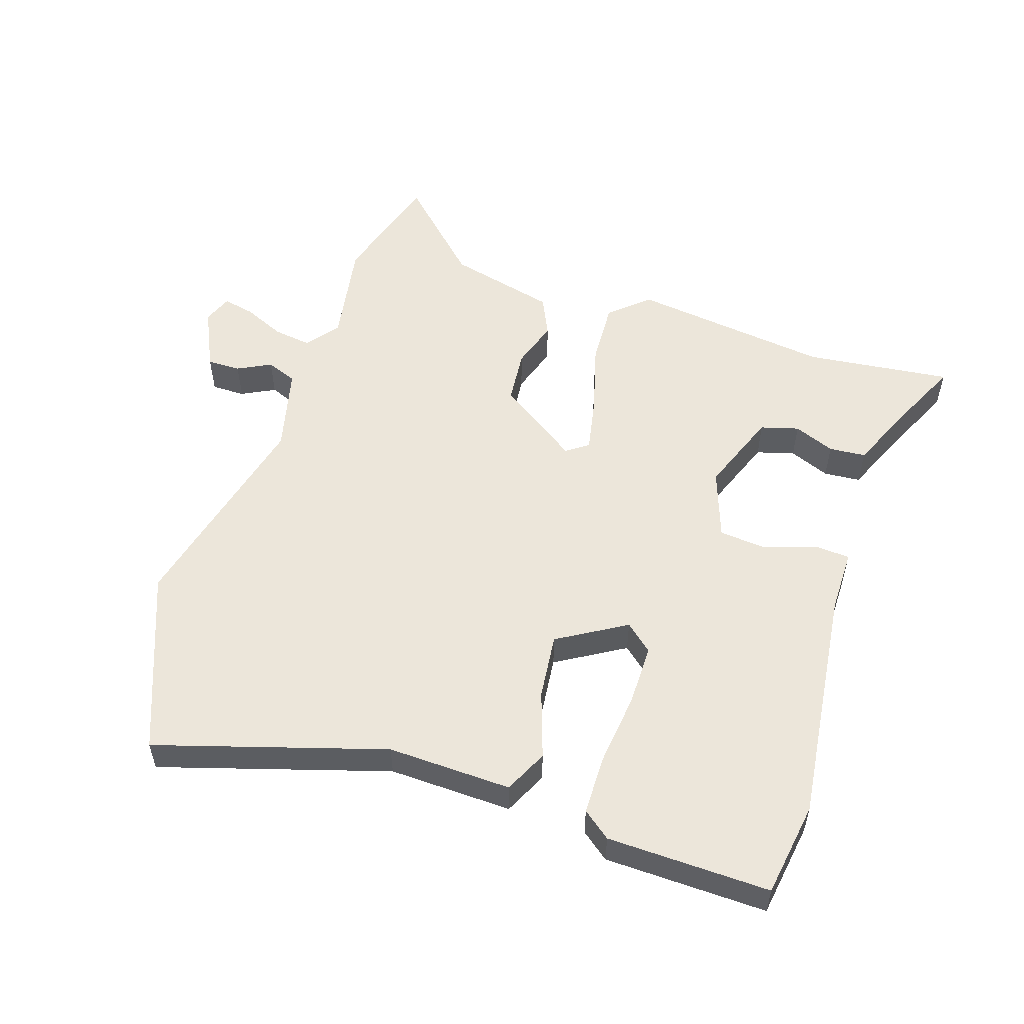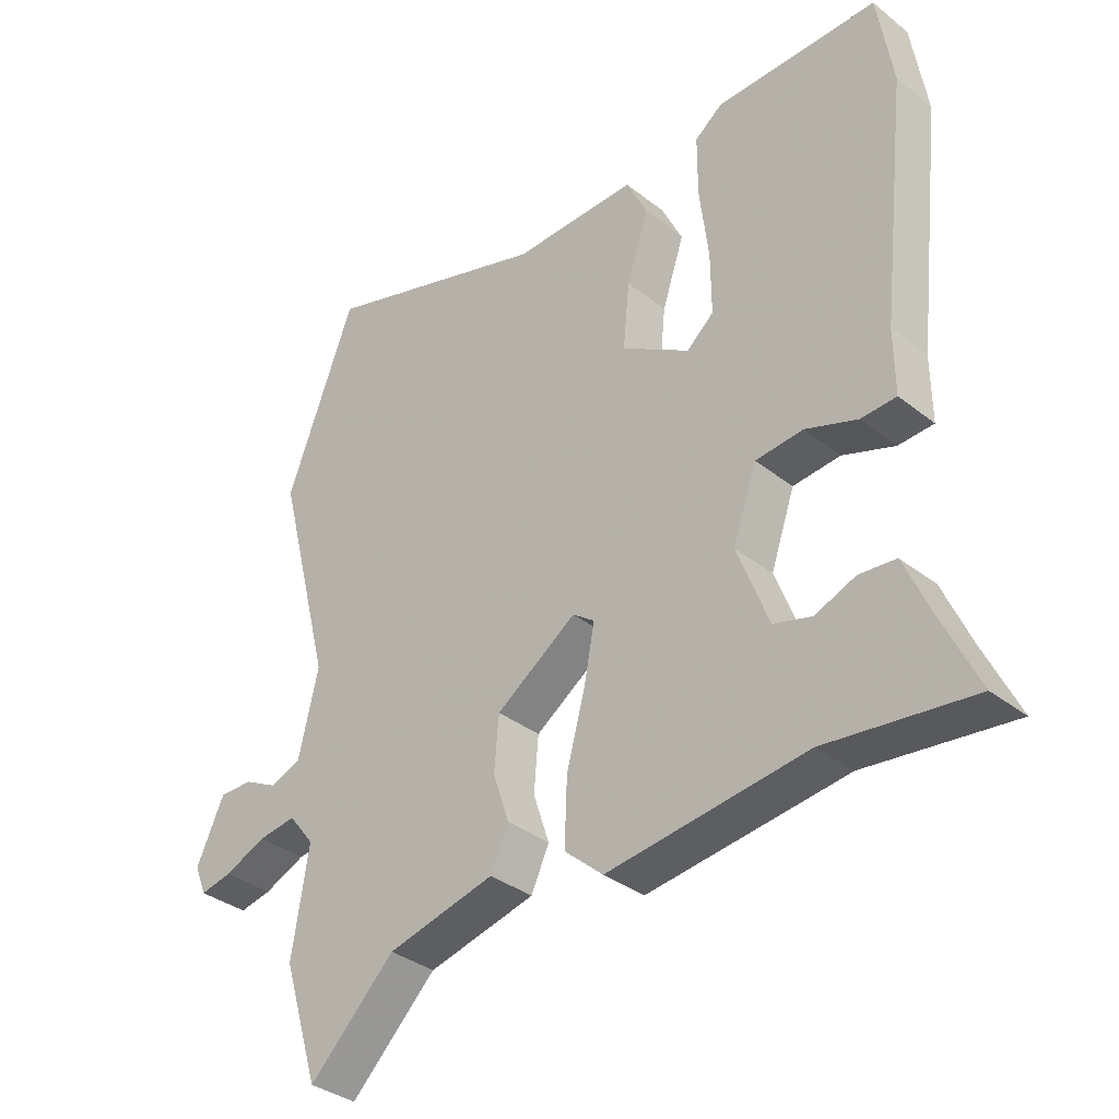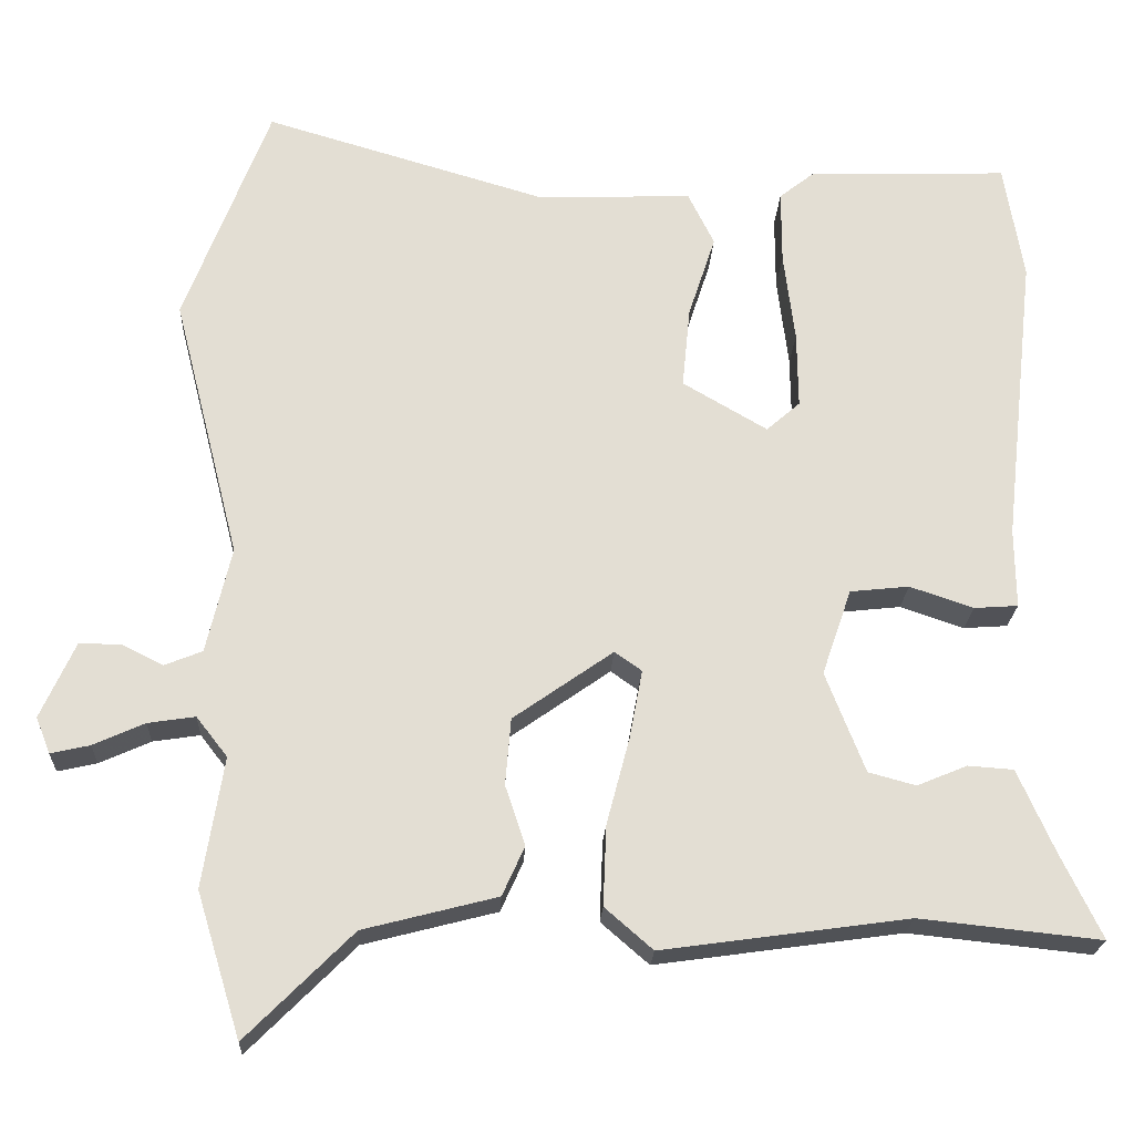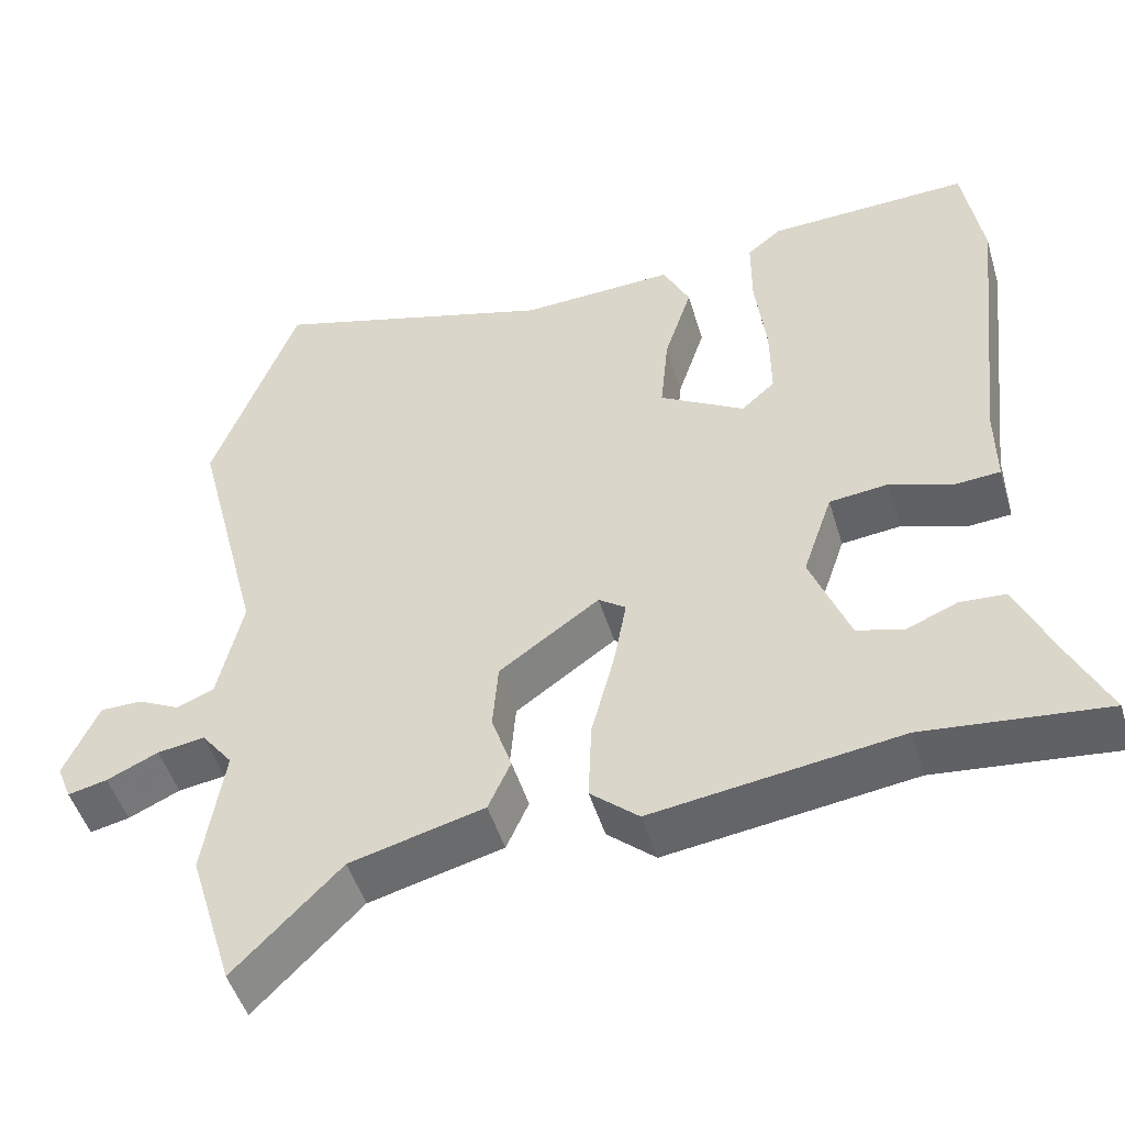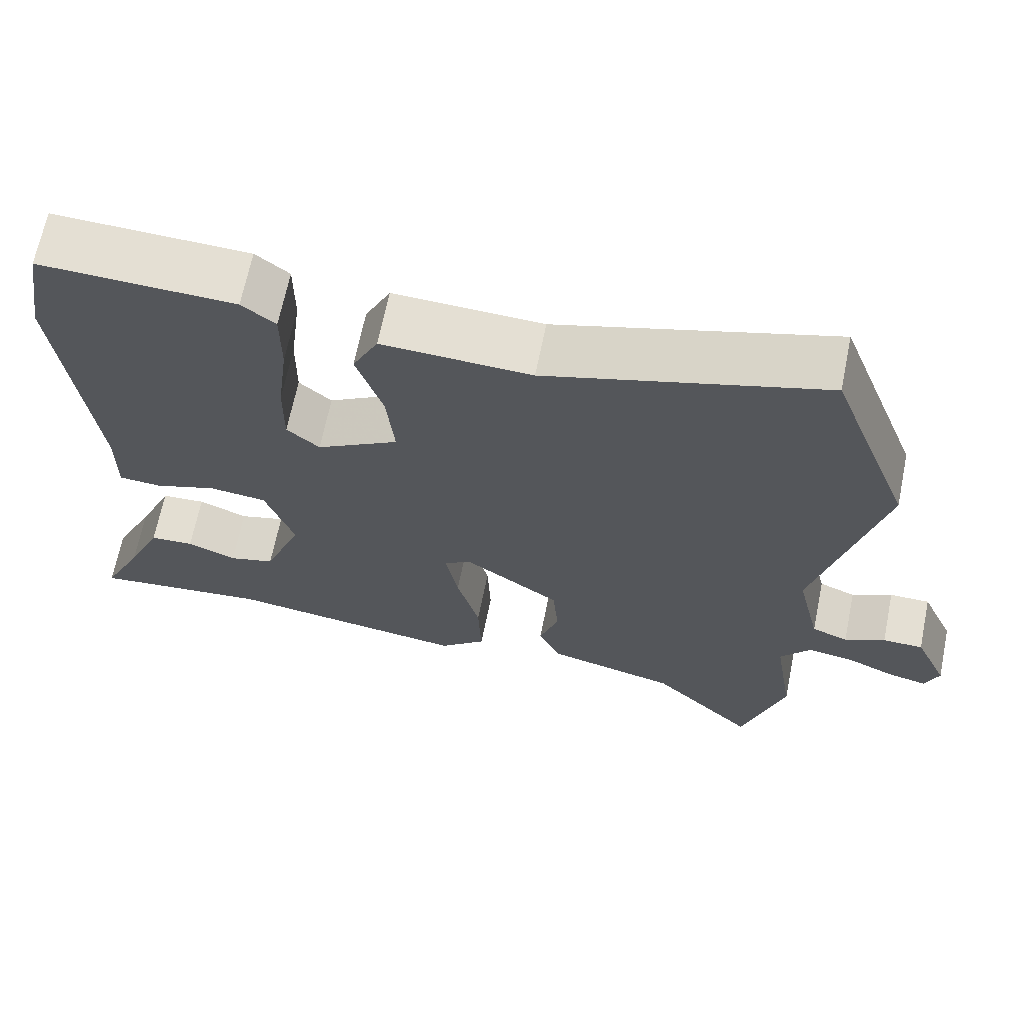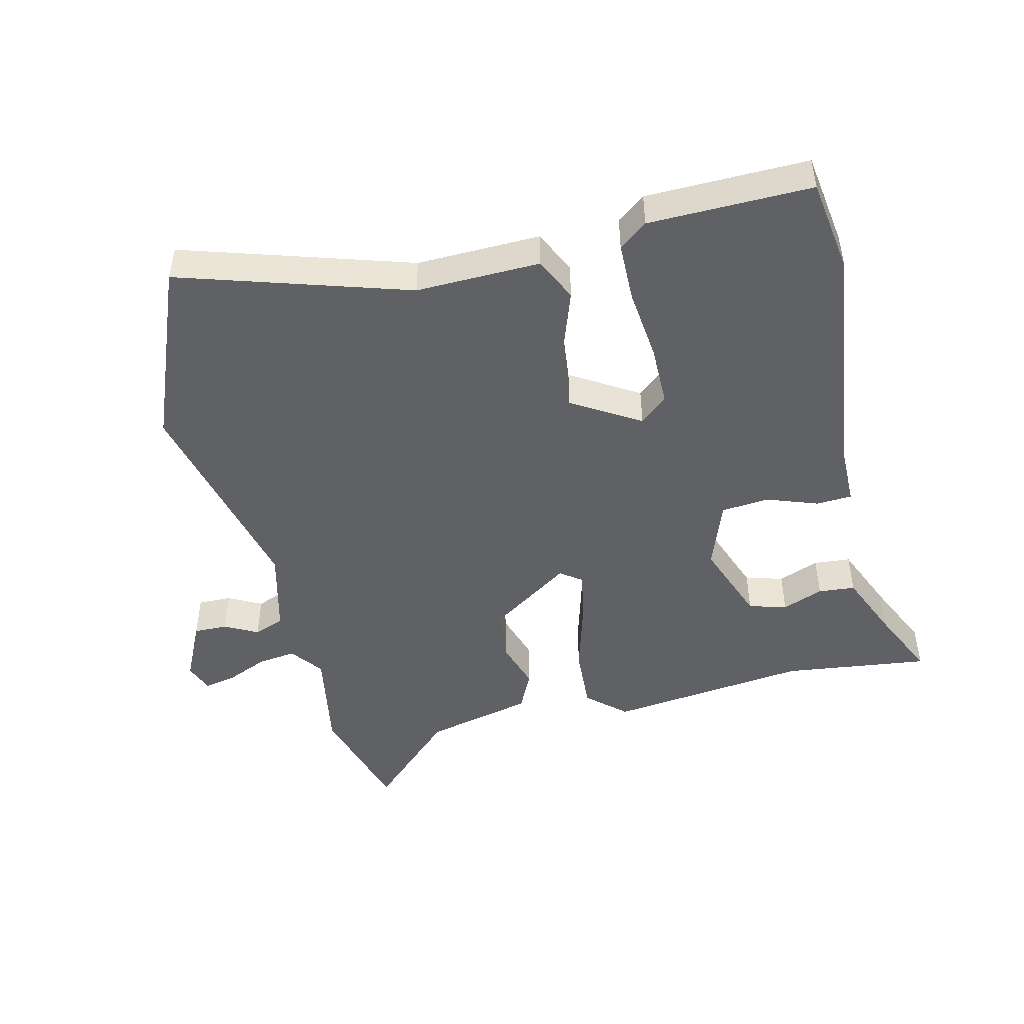
<metadata>
{"format":"obj","ext":"obj","renderer":"f3d","projection":"perspective","resolution":1024,"background":"white","views":[{"elev":54.3,"azim":17.5,"up":"+Y"},{"elev":-34.3,"azim":43.3,"up":"+Z"},{"elev":-22.1,"azim":-2.8,"up":"+Z"},{"elev":-48.7,"azim":16.6,"up":"+Z"},{"elev":66.7,"azim":-168.5,"up":"+Z"},{"elev":-47.2,"azim":12.5,"up":"+Y"}]}
</metadata>
<code>
v 0.495 0.07 0.532
v 0.519 0.07 0.385
v 0.478 0.07 0.017
v 0.479 0.07 -0.083
v 0.424 0.07 -0.087
v 0.344 0.07 -0.06
v 0.27 0.07 -0.068
v 0.233 0.07 -0.176
v 0.282 0.07 -0.302
v 0.341 0.07 -0.318
v 0.404 0.07 -0.292
v 0.461 0.07 -0.296
v 0.506 0.07 -0.398
v 0.558 0.07 -0.506
v 0.331 0.07 -0.482
v 0.022 0.07 -0.525
v -0.038 0.07 -0.473
v -0.034 0.07 -0.373
v -0.005 0.07 -0.263
v 0.011 0.07 -0.177
v -0.023 0.07 -0.153
v -0.148 0.07 -0.241
v -0.155 0.07 -0.325
v -0.13 0.07 -0.4
v -0.158 0.07 -0.462
v -0.325 0.07 -0.505
v -0.458 0.07 -0.638
v -0.513 0.07 -0.458
v -0.487 0.07 -0.295
v -0.526 0.07 -0.245
v -0.585 0.07 -0.254
v -0.649 0.07 -0.283
v -0.698 0.07 -0.294
v -0.716 0.07 -0.249
v -0.673 0.07 -0.154
v -0.621 0.07 -0.154
v -0.569 0.07 -0.18
v -0.522 0.07 -0.161
v -0.491 0.07 -0.028
v -0.575 0.07 0.302
v -0.469 0.07 0.582
v -0.114 0.07 0.478
v 0.078 0.07 0.486
v 0.111 0.07 0.419
v 0.077 0.07 0.315
v 0.067 0.07 0.213
v 0.173 0.07 0.151
v 0.215 0.07 0.188
v 0.214 0.07 0.283
v 0.2 0.07 0.396
v 0.2 0.07 0.489
v 0.243 0.07 0.523
v 0.495 0 0.532
v 0.519 0 0.385
v 0.478 0 0.017
v 0.479 0 -0.083
v 0.424 0 -0.087
v 0.344 0 -0.06
v 0.27 0 -0.068
v 0.233 0 -0.176
v 0.282 0 -0.302
v 0.341 0 -0.318
v 0.404 0 -0.292
v 0.461 0 -0.296
v 0.506 0 -0.398
v 0.558 0 -0.506
v 0.331 0 -0.482
v 0.022 0 -0.525
v -0.038 0 -0.473
v -0.034 0 -0.373
v -0.005 0 -0.263
v 0.011 0 -0.177
v -0.023 0 -0.153
v -0.148 0 -0.241
v -0.155 0 -0.325
v -0.13 0 -0.4
v -0.158 0 -0.462
v -0.325 0 -0.505
v -0.458 0 -0.638
v -0.513 0 -0.458
v -0.487 0 -0.295
v -0.526 0 -0.245
v -0.585 0 -0.254
v -0.649 0 -0.283
v -0.698 0 -0.294
v -0.716 0 -0.249
v -0.673 0 -0.154
v -0.621 0 -0.154
v -0.569 0 -0.18
v -0.522 0 -0.161
v -0.491 0 -0.028
v -0.575 0 0.302
v -0.469 0 0.582
v -0.114 0 0.478
v 0.078 0 0.486
v 0.111 0 0.419
v 0.077 0 0.315
v 0.067 0 0.213
v 0.173 0 0.151
v 0.215 0 0.188
v 0.214 0 0.283
v 0.2 0 0.396
v 0.2 0 0.489
v 0.243 0 0.523
f 49 50 51 52
f 48 49 52 1
f 42 43 44 45
f 42 45 46
f 39 40 41 42
f 38 39 42 46
f 34 35 36 37
f 34 37 38
f 31 32 33 34
f 30 31 34 38
f 29 30 38 46
f 26 27 28 29
f 23 24 25 26
f 22 23 26 29
f 21 22 29 46
f 16 17 18 19
f 15 16 19 20
f 13 14 15
f 10 11 12 13
f 9 10 13 15
f 8 9 15 20
f 3 4 5 6
f 3 6 7
f 48 1 2 3
f 47 48 3 7
f 20 21 46 47
f 7 8 20 47
f 104 103 102 101
f 53 104 101 100
f 97 96 95 94
f 98 97 94
f 94 93 92 91
f 98 94 91 90
f 89 88 87 86
f 90 89 86
f 86 85 84 83
f 90 86 83 82
f 98 90 82 81
f 81 80 79 78
f 78 77 76 75
f 81 78 75 74
f 98 81 74 73
f 71 70 69 68
f 72 71 68 67
f 67 66 65
f 65 64 63 62
f 67 65 62 61
f 72 67 61 60
f 58 57 56 55
f 59 58 55
f 55 54 53 100
f 59 55 100 99
f 99 98 73 72
f 99 72 60 59
f 1 53 54 2
f 2 54 55 3
f 3 55 56 4
f 4 56 57 5
f 5 57 58 6
f 6 58 59 7
f 7 59 60 8
f 8 60 61 9
f 9 61 62 10
f 10 62 63 11
f 11 63 64 12
f 12 64 65 13
f 13 65 66 14
f 14 66 67 15
f 15 67 68 16
f 16 68 69 17
f 17 69 70 18
f 18 70 71 19
f 19 71 72 20
f 20 72 73 21
f 21 73 74 22
f 22 74 75 23
f 23 75 76 24
f 24 76 77 25
f 25 77 78 26
f 26 78 79 27
f 27 79 80 28
f 28 80 81 29
f 29 81 82 30
f 30 82 83 31
f 31 83 84 32
f 32 84 85 33
f 33 85 86 34
f 34 86 87 35
f 35 87 88 36
f 36 88 89 37
f 37 89 90 38
f 38 90 91 39
f 39 91 92 40
f 40 92 93 41
f 41 93 94 42
f 42 94 95 43
f 43 95 96 44
f 44 96 97 45
f 45 97 98 46
f 46 98 99 47
f 47 99 100 48
f 48 100 101 49
f 49 101 102 50
f 50 102 103 51
f 51 103 104 52
f 52 104 53 1

</code>
